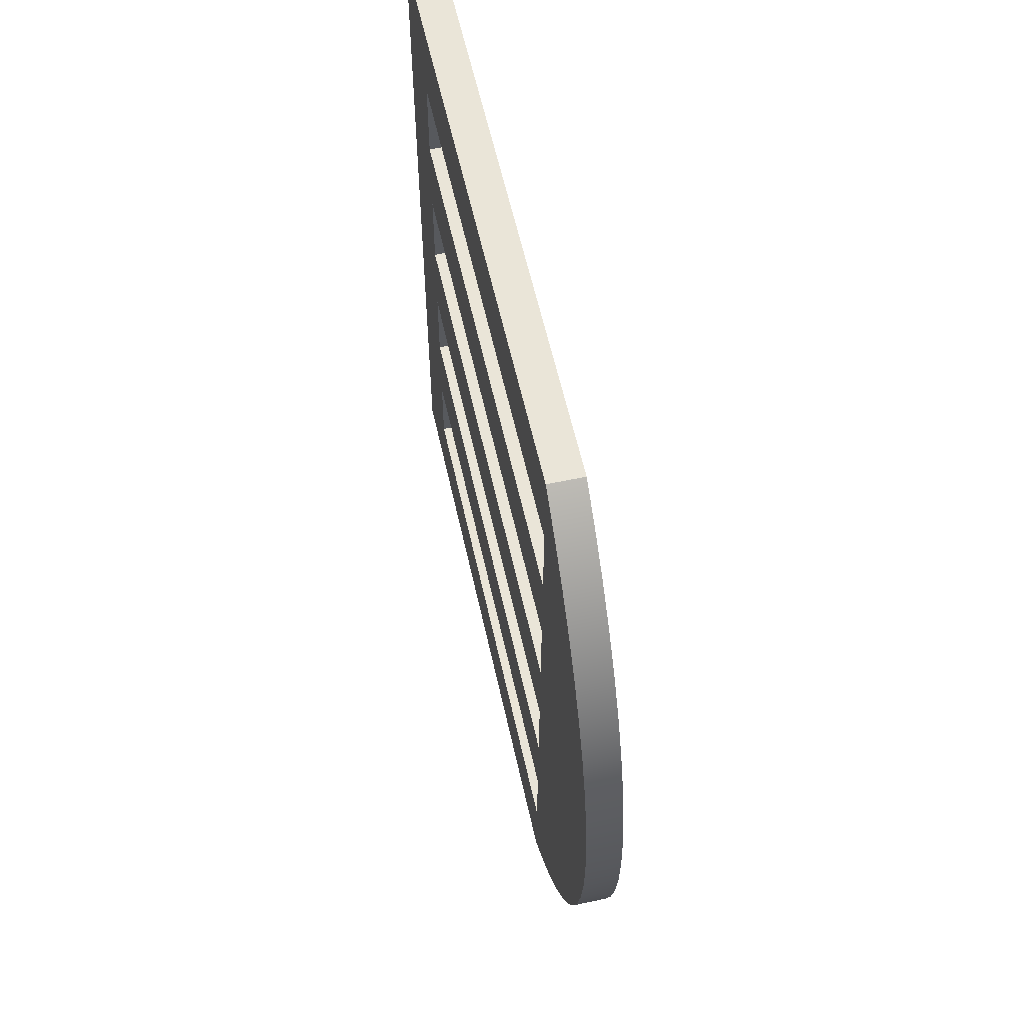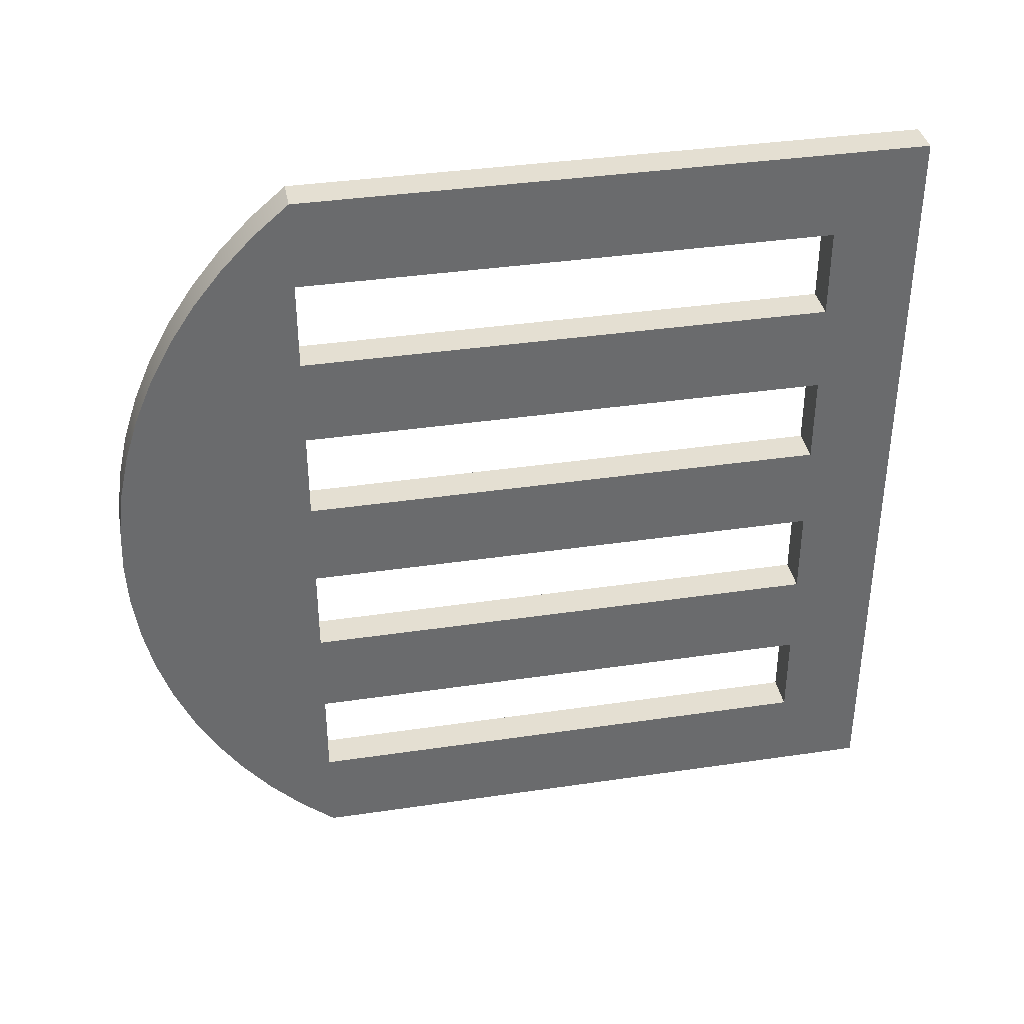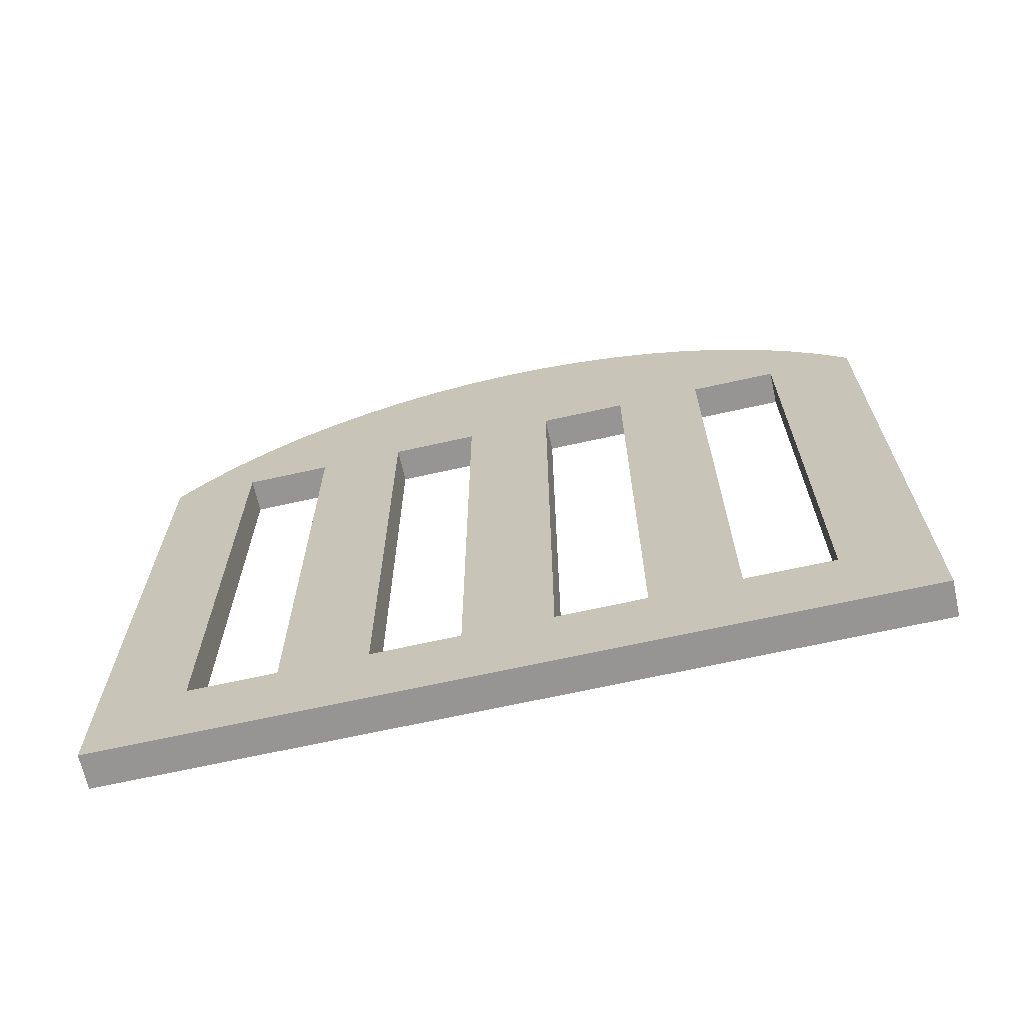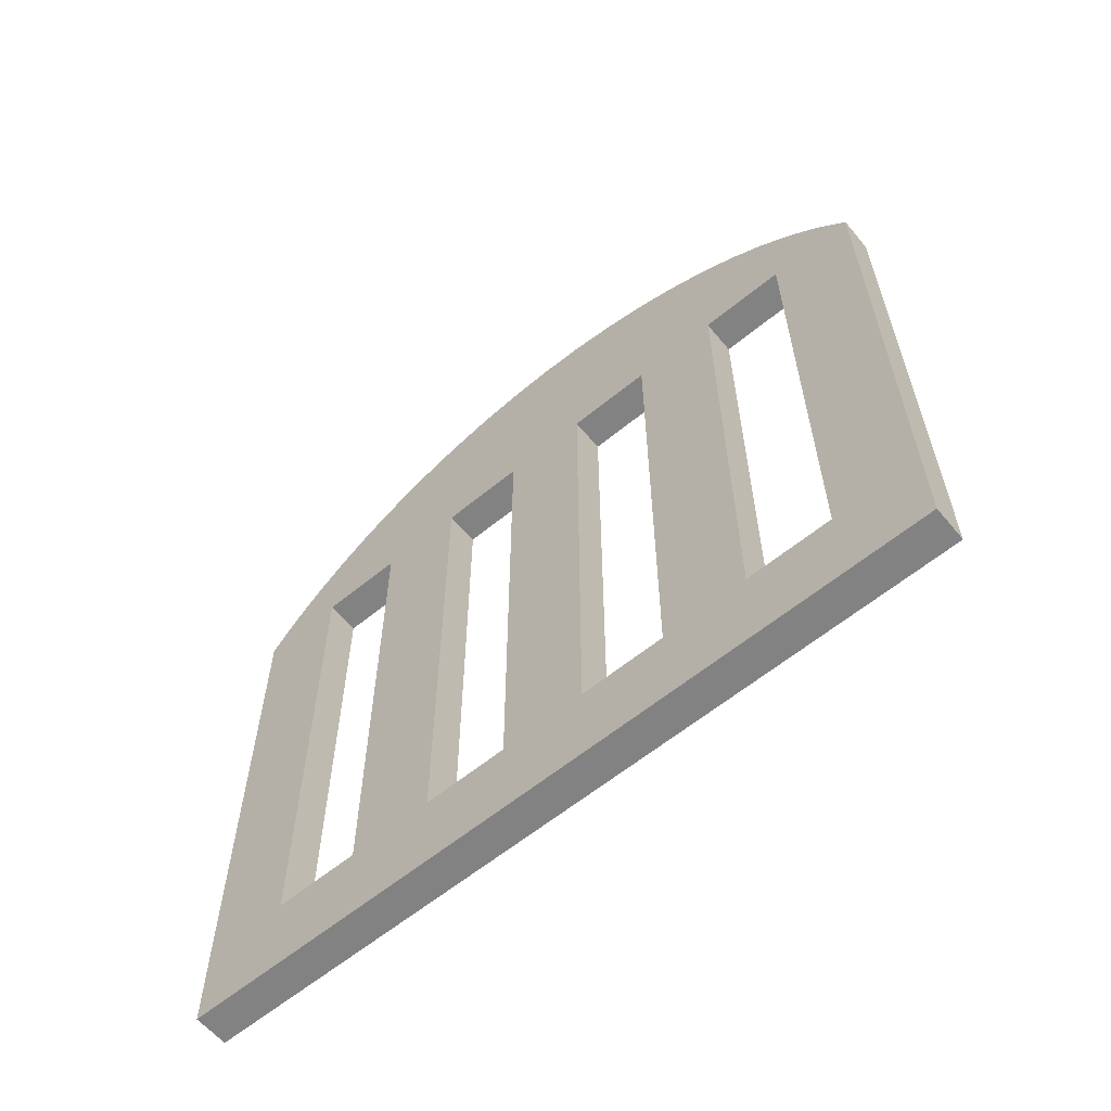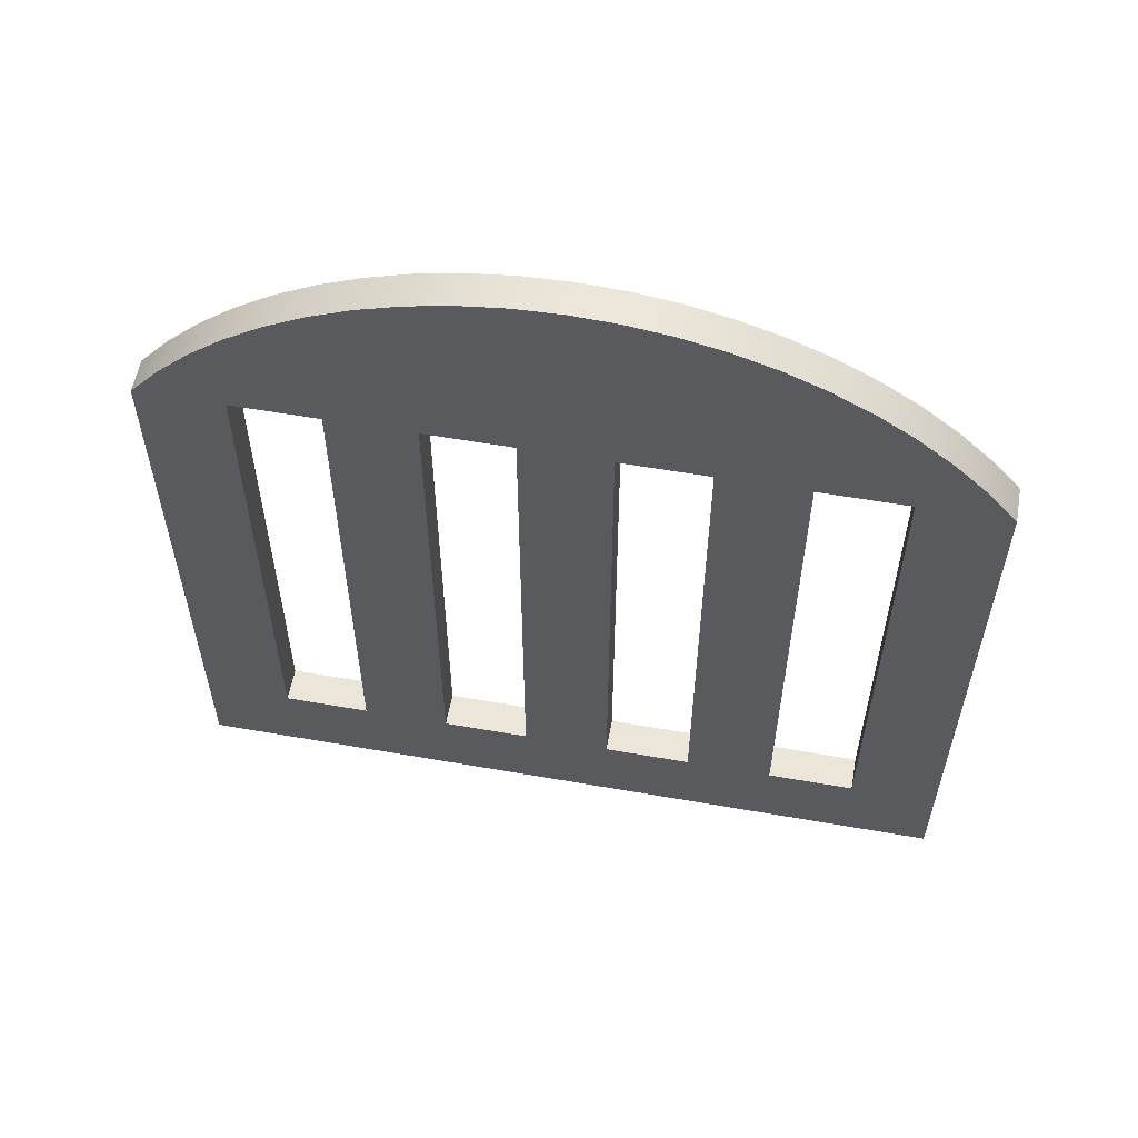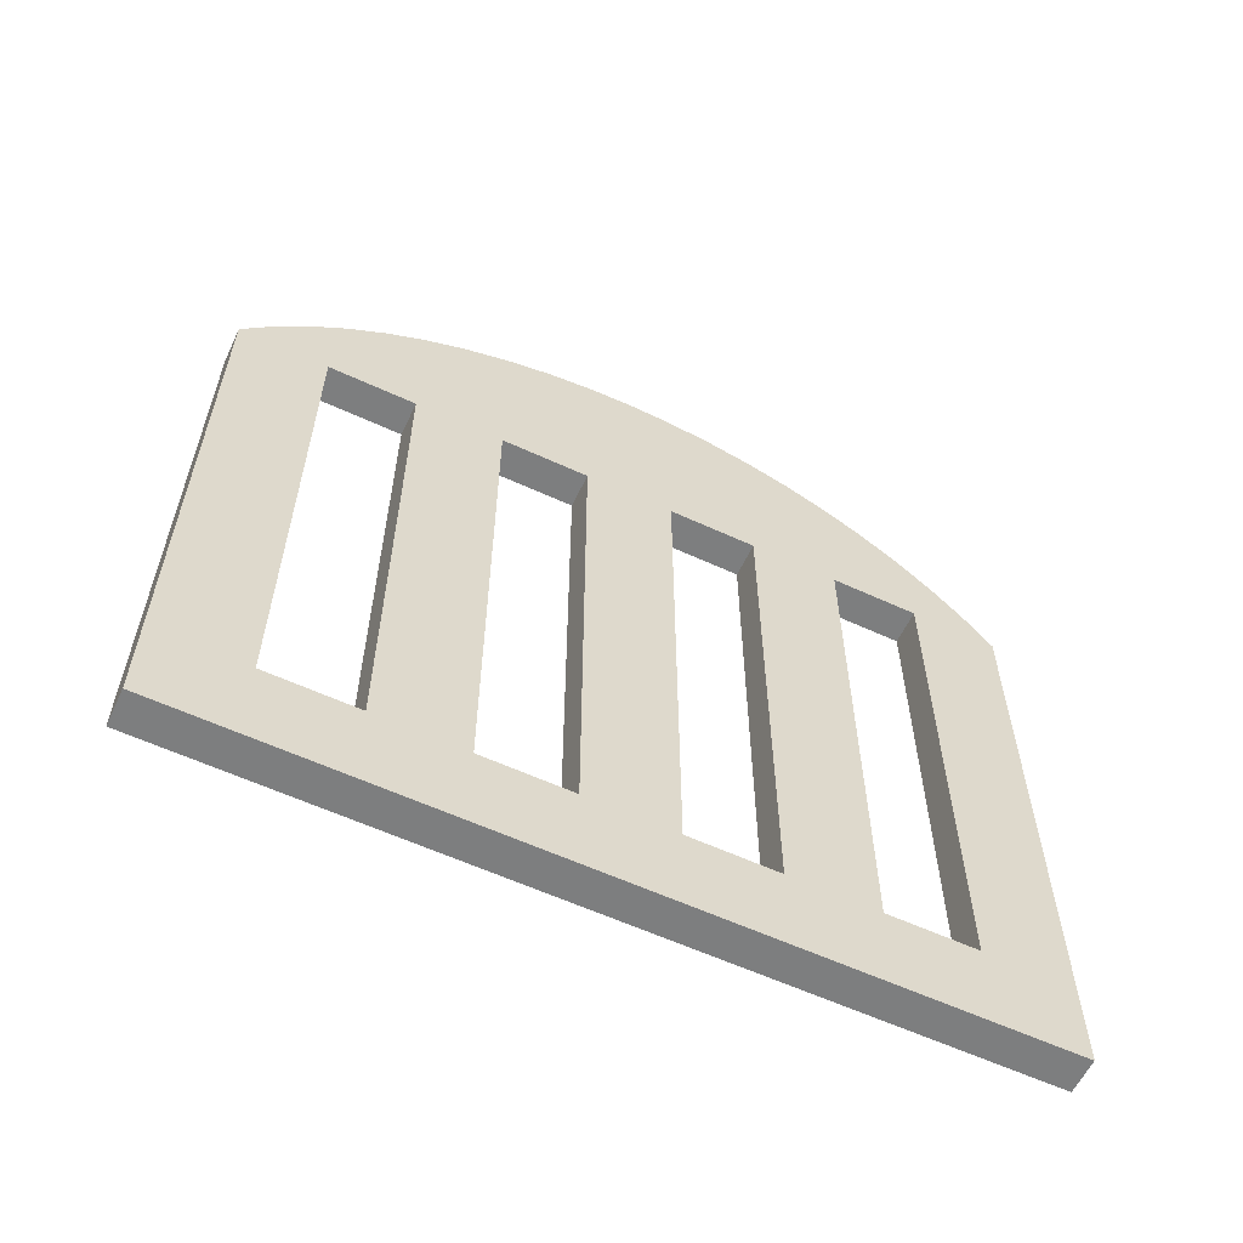
<metadata>
{"format":"obj","ext":"obj","renderer":"f3d","projection":"perspective","resolution":1024,"background":"white","views":[{"elev":59.1,"azim":167.6,"up":"+Z"},{"elev":37.2,"azim":-100.8,"up":"+Z"},{"elev":-67.5,"azim":102.6,"up":"+Y"},{"elev":-60.8,"azim":-50.1,"up":"+Y"},{"elev":57.1,"azim":100.3,"up":"+Y"},{"elev":-59.3,"azim":64.6,"up":"+Y"}]}
</metadata>
<code>
v 0 4 0.5
v 0 1 0.5
v 0.2 1 0.5
v 0.2 4 0.5
v 0 4 1
v 0 4 0.5
v 0.2 4 0.5
v 0.2 4 1
v 0 1 1
v 0 4 1
v 0.2 4 1
v 0.2 1 1
v 0 1 0.5
v 0 1 1
v 0.2 1 1
v 0.2 1 0.5
v 0 4 -0.5
v 0 1 -0.5
v 0.2 1 -0.5
v 0.2 4 -0.5
v 0 4 0
v 0 4 -0.5
v 0.2 4 -0.5
v 0.2 4 0
v 0 1 0
v 0 4 0
v 0.2 4 0
v 0.2 1 0
v 0 1 -0.5
v 0 1 0
v 0.2 1 0
v 0.2 1 -0.5
v 0 4 1.5
v 0 1 1.5
v 0.2 1 1.5
v 0.2 4 1.5
v 0 4 2
v 0 4 1.5
v 0.2 4 1.5
v 0.2 4 2
v 0 1 2
v 0 4 2
v 0.2 4 2
v 0.2 1 2
v 0 1 1.5
v 0 1 2
v 0.2 1 2
v 0.2 1 1.5
v 0 4 -1.5
v 0 1 -1.5
v 0.2 1 -1.5
v 0.2 4 -1.5
v 0 4 -1
v 0 4 -1.5
v 0.2 4 -1.5
v 0.2 4 -1
v 0 1 -1
v 0 4 -1
v 0.2 4 -1
v 0.2 1 -1
v 0 1 -1.5
v 0 1 -1
v 0.2 1 -1
v 0.2 1 -1.5
v 0 0.5 -2
v 0 4 -2
v 0.2 4 -2
v 0.2 0.5 -2
v 0 0.5 2.5
v 0 0.5 -2
v 0.2 0.5 -2
v 0.2 0.5 2.5
v 0 4 2.5
v 0 0.5 2.5
v 0.2 0.5 2.5
v 0.2 4 2.5
v 0 4 -2
v 0 4.197 -1.832
v 0 4.378 -1.646
v 0 4.542 -1.445
v 0 4.686 -1.23
v 0 4.811 -1.002
v 0 4.914 -0.7645
v 0 4.995 -0.5183
v 0 5.053 -0.2658
v 0 5.089 -0.008962
v 0 5.1 0.25
v 0 5.089 0.509
v 0 5.053 0.7658
v 0 4.995 1.018
v 0 4.914 1.265
v 0 4.811 1.502
v 0 4.686 1.73
v 0 4.542 1.945
v 0 4.378 2.146
v 0 4.197 2.332
v 0 4 2.5
v 0.2 4 2.5
v 0.2 4.197 2.332
v 0.2 4.378 2.146
v 0.2 4.542 1.945
v 0.2 4.686 1.73
v 0.2 4.811 1.502
v 0.2 4.914 1.265
v 0.2 4.995 1.018
v 0.2 5.053 0.7658
v 0.2 5.089 0.509
v 0.2 5.1 0.25
v 0.2 5.089 -0.008962
v 0.2 5.053 -0.2658
v 0.2 4.995 -0.5183
v 0.2 4.914 -0.7645
v 0.2 4.811 -1.002
v 0.2 4.686 -1.23
v 0.2 4.542 -1.445
v 0.2 4.378 -1.646
v 0.2 4.197 -1.832
v 0.2 4 -2
v 0.2 1 -1.5
v 0.2 1 -1
v 0.2 4 -1
v 0.2 4 -1.5
v 0.2 1 1.5
v 0.2 1 2
v 0.2 4 2
v 0.2 4 1.5
v 0.2 1 -0.5
v 0.2 1 0
v 0.2 4 0
v 0.2 4 -0.5
v 0.2 1 0.5
v 0.2 1 1
v 0.2 4 1
v 0.2 4 0.5
v 0.2 4 -2
v 0.2 4.197 -1.832
v 0.2 4.378 -1.646
v 0.2 4.542 -1.445
v 0.2 4.686 -1.23
v 0.2 4.811 -1.002
v 0.2 4.914 -0.7645
v 0.2 4.995 -0.5183
v 0.2 5.053 -0.2658
v 0.2 5.089 -0.008962
v 0.2 5.1 0.25
v 0.2 5.089 0.509
v 0.2 5.053 0.7658
v 0.2 4.995 1.018
v 0.2 4.914 1.265
v 0.2 4.811 1.502
v 0.2 4.686 1.73
v 0.2 4.542 1.945
v 0.2 4.378 2.146
v 0.2 4.197 2.332
v 0.2 4 2.5
v 0.2 0.5 2.5
v 0.2 0.5 -2
v 0 1 -1
v 0 1 -1.5
v 0 4 -1.5
v 0 4 -1
v 0 1 2
v 0 1 1.5
v 0 4 1.5
v 0 4 2
v 0 1 0
v 0 1 -0.5
v 0 4 -0.5
v 0 4 0
v 0 1 1
v 0 1 0.5
v 0 4 0.5
v 0 4 1
v 0 4 2.5
v 0 4.197 2.332
v 0 4.378 2.146
v 0 4.542 1.945
v 0 4.686 1.73
v 0 4.811 1.502
v 0 4.914 1.265
v 0 4.995 1.018
v 0 5.053 0.7658
v 0 5.089 0.509
v 0 5.1 0.25
v 0 5.089 -0.008962
v 0 5.053 -0.2658
v 0 4.995 -0.5183
v 0 4.914 -0.7645
v 0 4.811 -1.002
v 0 4.686 -1.23
v 0 4.542 -1.445
v 0 4.378 -1.646
v 0 4.197 -1.832
v 0 4 -2
v 0 0.5 -2
v 0 0.5 2.5
g 0e1d2876-e30e-11ea-b41c-54bf646e7e1f
f 1 2 4
f 4 2 3
g 0e1d76a4-e30e-11ea-8640-54bf646e7e1f
f 5 6 8
f 8 6 7
g 0e1d9d98-e30e-11ea-bef9-54bf646e7e1f
f 9 10 12
f 12 10 11
g 0e1debb6-e30e-11ea-b5c4-54bf646e7e1f
f 13 14 16
f 16 14 15
g 0e1e39c2-e30e-11ea-9b23-54bf646e7e1f
f 17 18 20
f 20 18 19
g 0e1e87dc-e30e-11ea-a435-54bf646e7e1f
f 21 22 24
f 24 22 23
g 0e1ed5d2-e30e-11ea-a12a-54bf646e7e1f
f 25 26 28
f 28 26 27
g 0e1f240a-e30e-11ea-aea8-54bf646e7e1f
f 29 30 32
f 32 30 31
g 0e1f721e-e30e-11ea-9e5c-54bf646e7e1f
f 33 34 36
f 36 34 35
g 0e1fe762-e30e-11ea-9ad1-54bf646e7e1f
f 37 38 40
f 40 38 39
g 0e203552-e30e-11ea-9da7-54bf646e7e1f
f 41 42 44
f 44 42 43
g 0e20d18a-e30e-11ea-a564-54bf646e7e1f
f 45 46 48
f 48 46 47
g 0e2146c2-e30e-11ea-a752-54bf646e7e1f
f 49 50 52
f 52 50 51
g 0e2194ba-e30e-11ea-9665-54bf646e7e1f
f 53 54 56
f 56 54 55
g 0e2209ee-e30e-11ea-9819-54bf646e7e1f
f 57 58 60
f 60 58 59
g 0e227f1c-e30e-11ea-9493-54bf646e7e1f
f 61 62 64
f 64 62 63
g 0e22f44a-e30e-11ea-a5b9-54bf646e7e1f
f 65 66 68
f 68 66 67
g 0e239074-e30e-11ea-85f1-54bf646e7e1f
f 69 70 72
f 72 70 71
g 0e242cc6-e30e-11ea-85da-54bf646e7e1f
f 73 74 76
f 76 74 75
g 0e24a1f4-e30e-11ea-be85-54bf646e7e1f
f 118 77 117
f 117 77 78
f 117 78 116
f 116 78 79
f 116 79 115
f 115 79 80
f 115 80 114
f 114 80 81
f 114 81 113
f 113 81 82
f 113 82 112
f 112 82 83
f 112 83 111
f 111 83 84
f 111 84 110
f 110 84 85
f 110 85 109
f 109 85 86
f 109 86 108
f 108 86 87
f 108 87 107
f 107 87 88
f 107 88 106
f 106 88 89
f 106 89 105
f 105 89 90
f 105 90 104
f 104 90 91
f 104 91 103
f 103 91 92
f 103 92 102
f 102 92 93
f 102 93 101
f 101 93 94
f 101 94 100
f 100 94 95
f 100 95 99
f 99 95 96
f 99 96 98
f 98 96 97
g 0e253e1a-e30e-11ea-bd5e-54bf646e7e1f
f 120 157 119
f 119 157 135
f 119 135 122
f 122 135 136
f 122 136 137
f 121 130 120
f 120 130 127
f 120 127 157
f 157 127 128
f 157 128 131
f 131 128 134
f 134 128 129
f 134 129 145
f 145 129 144
f 144 129 143
f 143 129 130
f 143 130 142
f 142 130 141
f 141 130 140
f 140 130 121
f 140 121 139
f 139 121 138
f 138 121 122
f 138 122 137
f 124 156 123
f 123 156 132
f 123 132 126
f 126 132 133
f 126 133 150
f 150 133 149
f 149 133 148
f 148 133 147
f 147 133 134
f 147 134 146
f 146 134 145
f 156 124 155
f 155 124 125
f 155 125 154
f 154 125 153
f 153 125 152
f 152 125 126
f 152 126 151
f 151 126 150
f 157 131 156
f 156 131 132
g 0e26015a-e30e-11ea-811b-54bf646e7e1f
f 159 195 158
f 158 195 167
f 158 167 161
f 161 167 168
f 161 168 189
f 189 168 188
f 188 168 187
f 187 168 186
f 186 168 169
f 186 169 185
f 185 169 184
f 184 169 172
f 184 172 183
f 183 172 182
f 182 172 173
f 182 173 181
f 181 173 180
f 180 173 179
f 179 173 164
f 179 164 178
f 178 164 177
f 177 164 165
f 177 165 176
f 176 165 175
f 175 165 174
f 174 165 162
f 174 162 196
f 196 162 163
f 196 163 170
f 170 163 173
f 173 163 164
f 195 159 194
f 194 159 160
f 194 160 193
f 193 160 192
f 192 160 191
f 191 160 161
f 191 161 190
f 190 161 189
f 167 195 166
f 166 195 196
f 166 196 171
f 171 196 170
f 172 169 171
f 171 169 166

</code>
